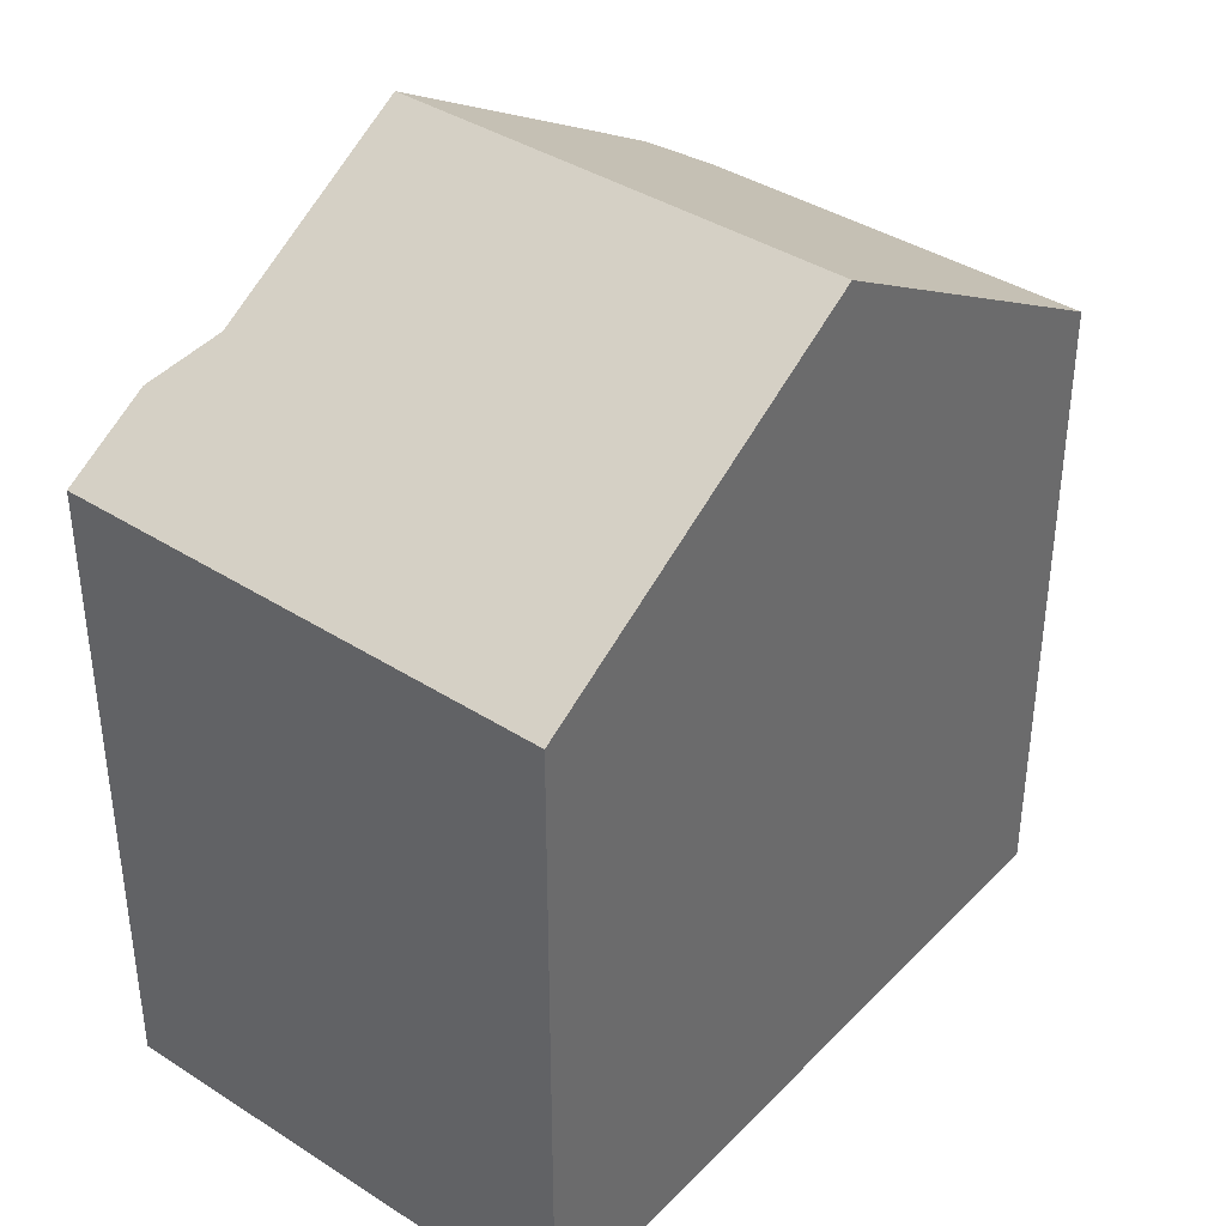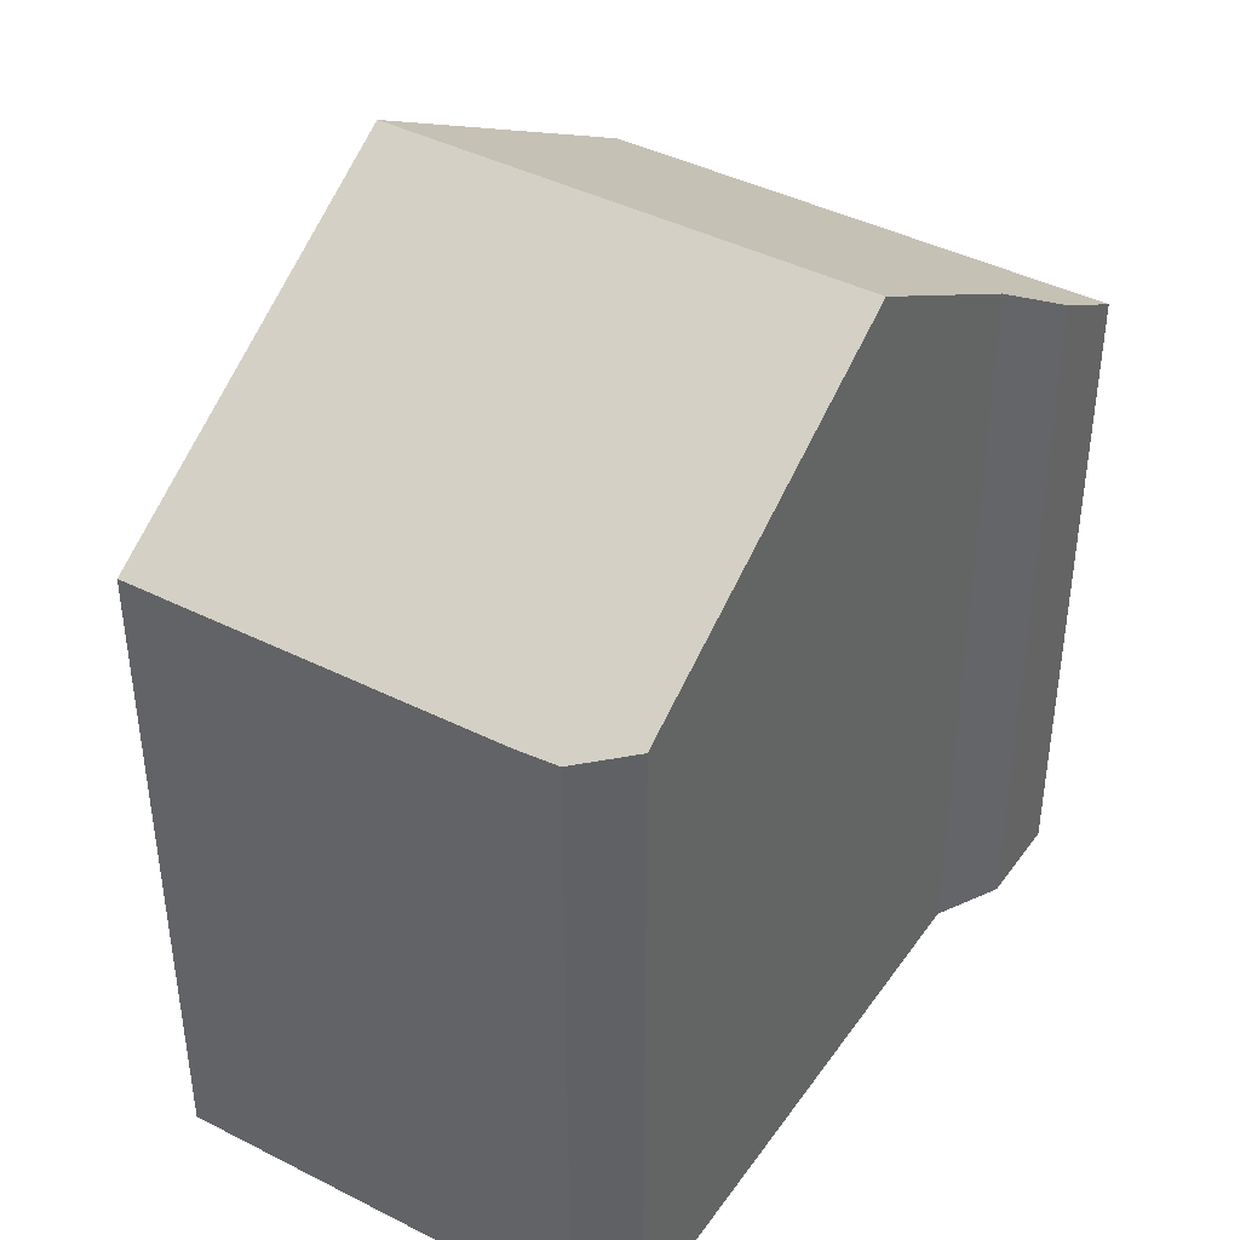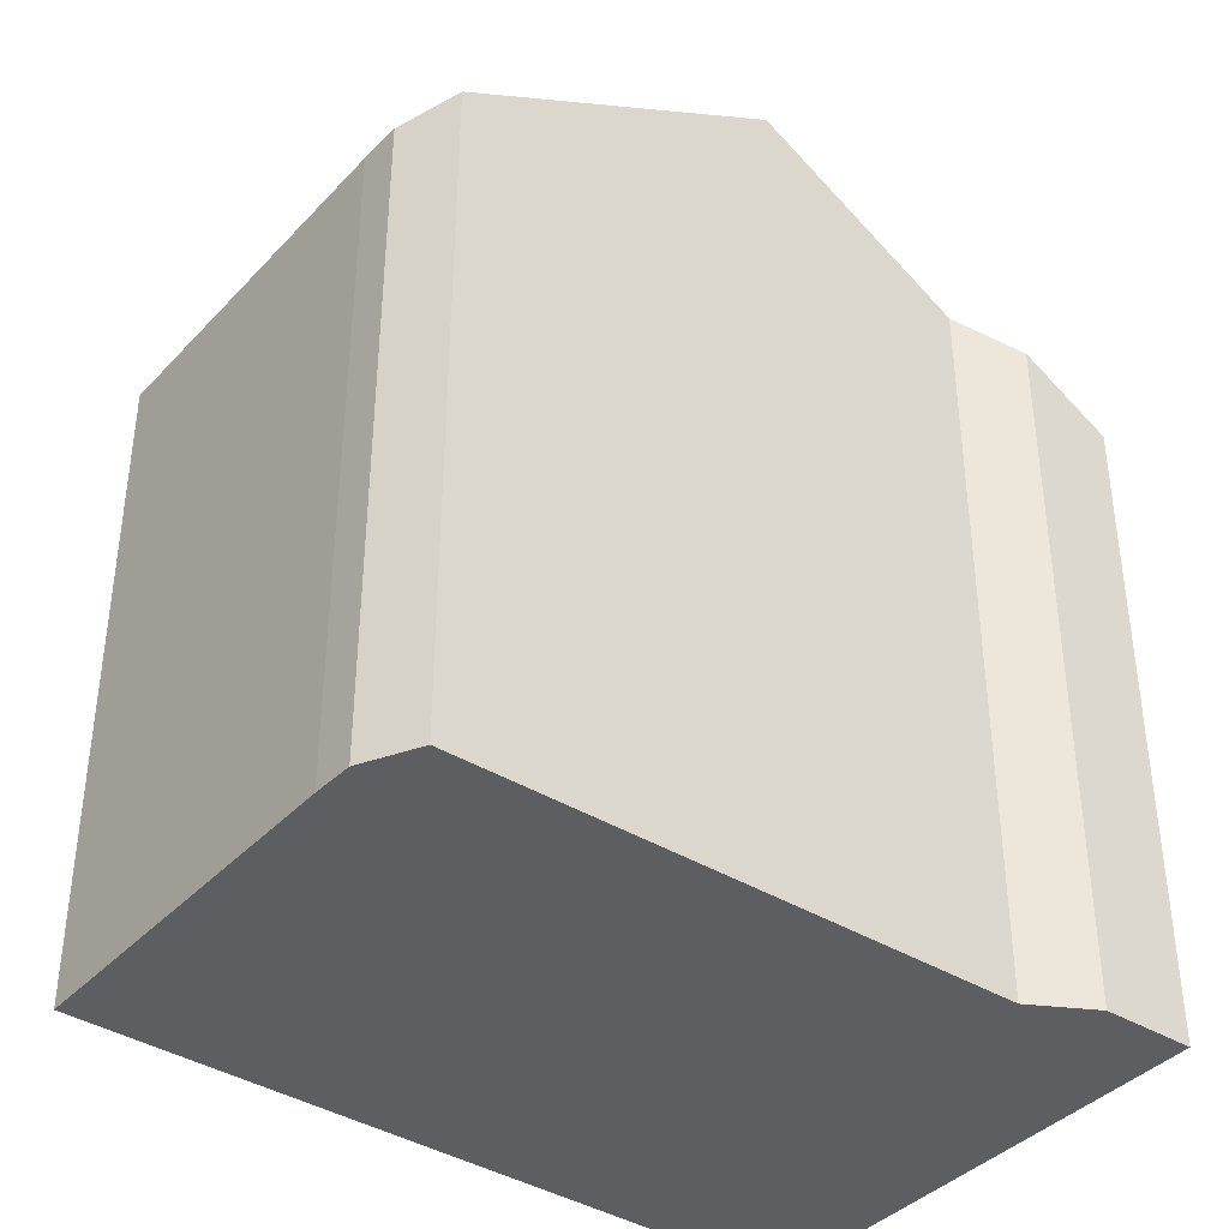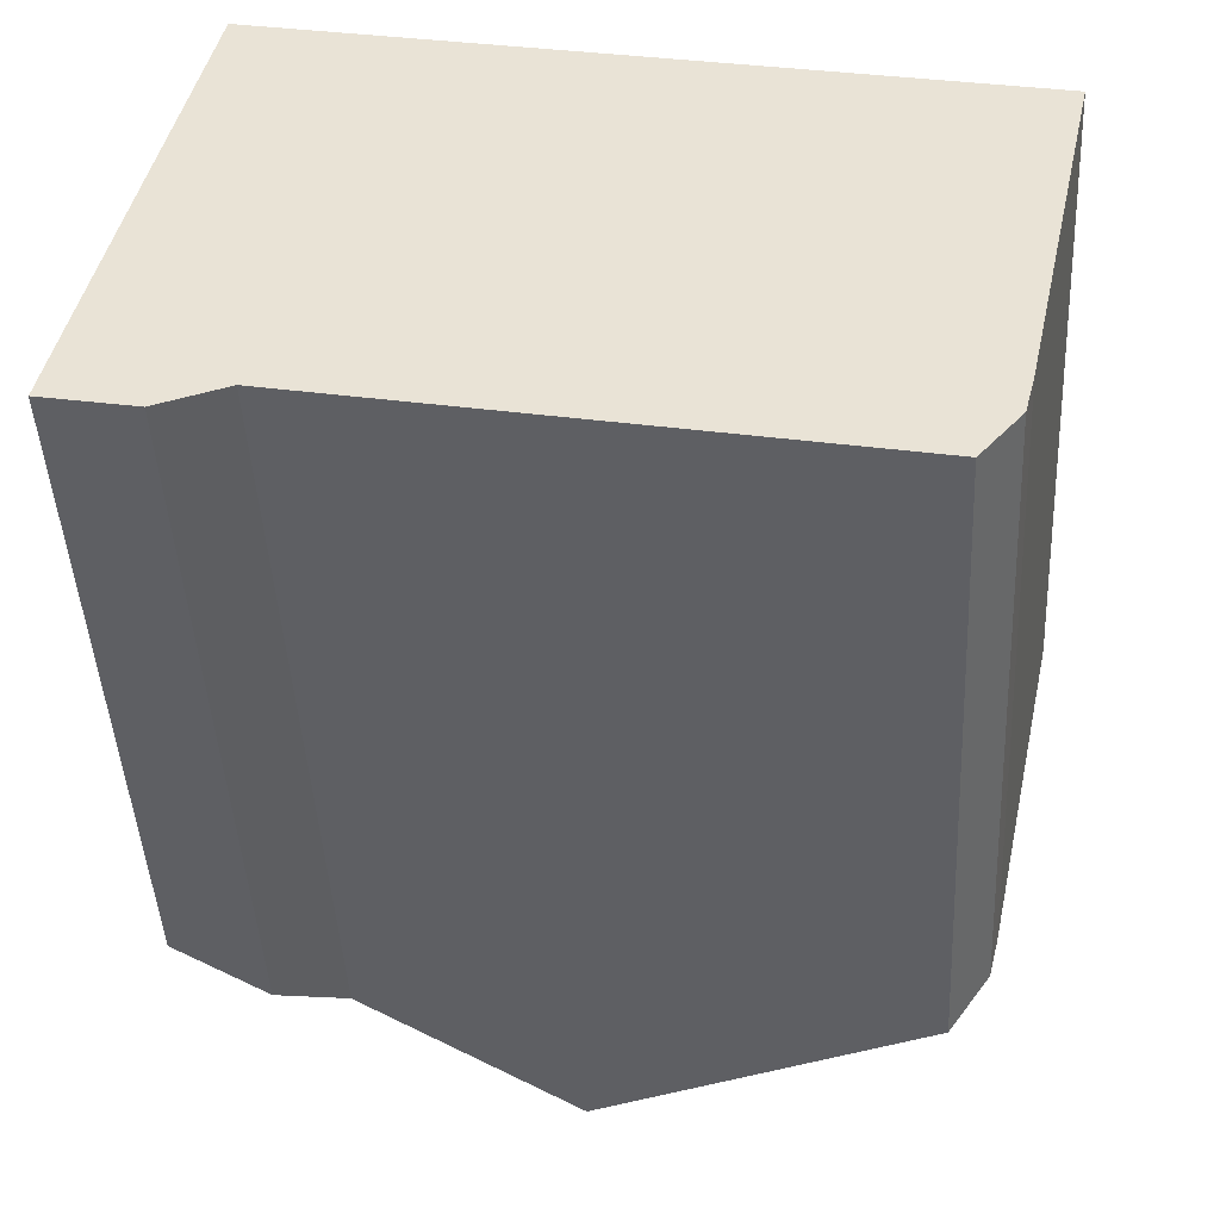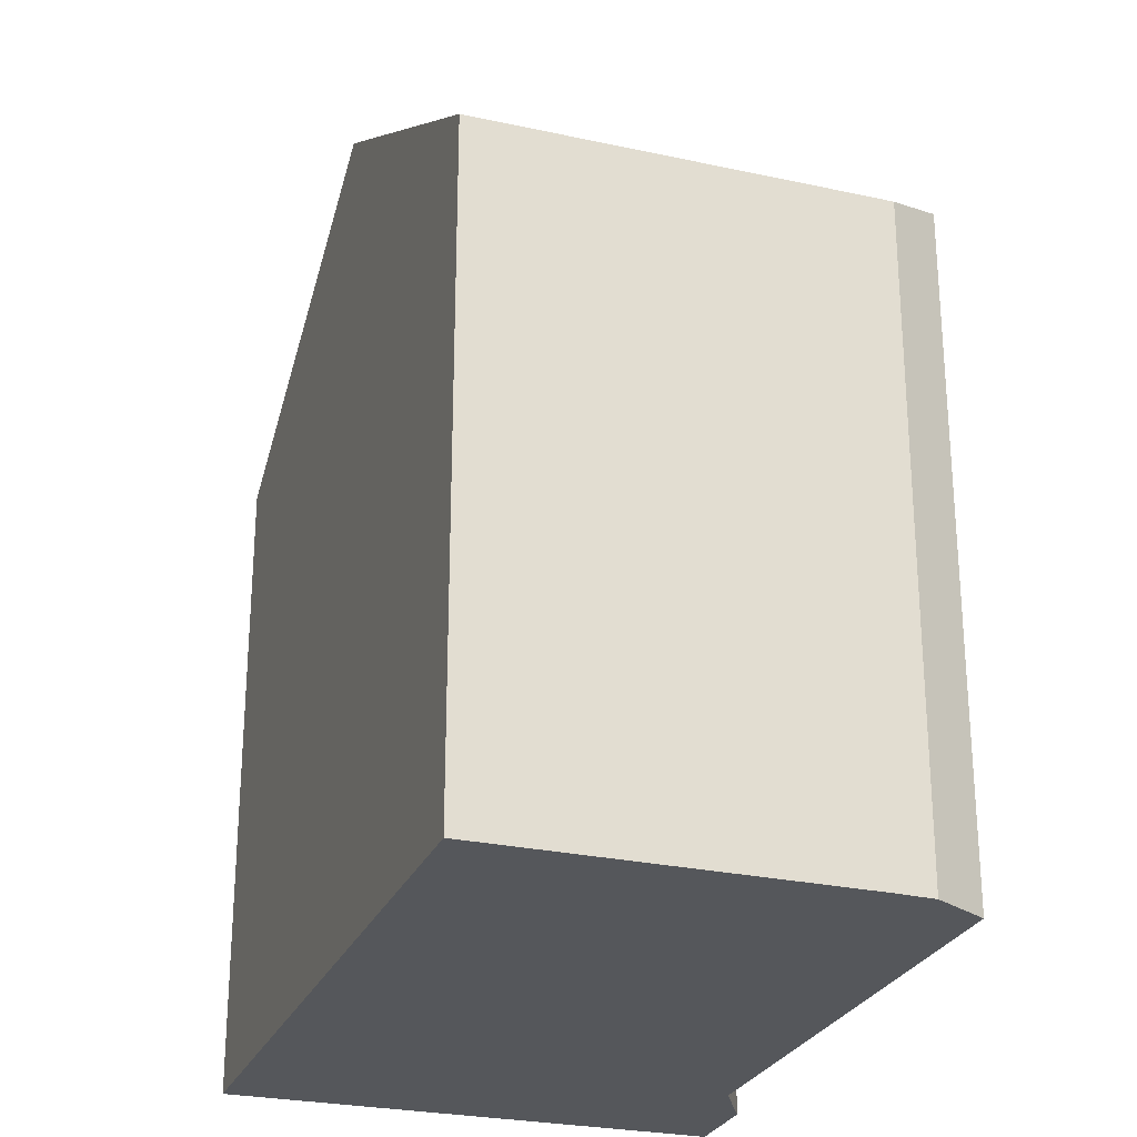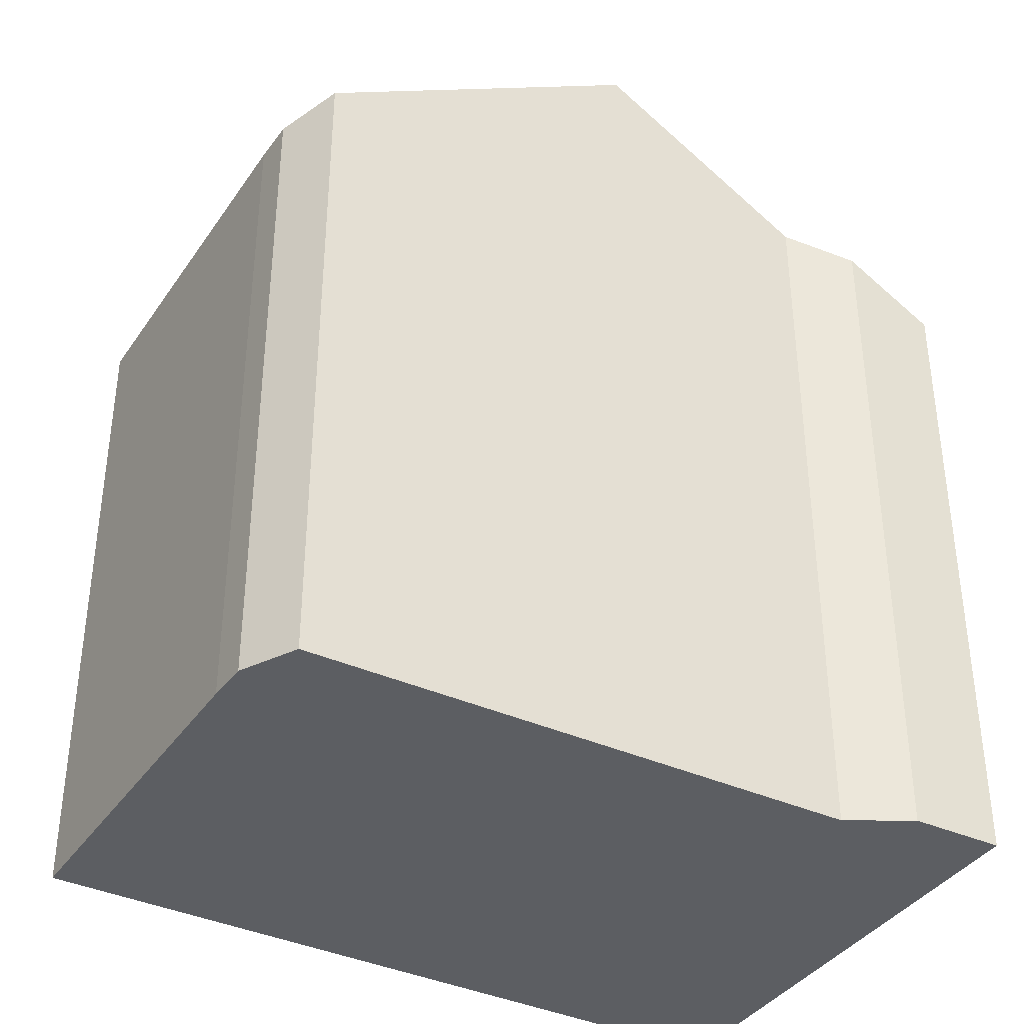
<metadata>
{"format":"obj","ext":"obj","renderer":"f3d","projection":"perspective","resolution":1024,"background":"white","views":[{"elev":38.9,"azim":-39.2,"up":"+Y"},{"elev":41.5,"azim":133.9,"up":"+Y"},{"elev":-39.1,"azim":154.4,"up":"+Y"},{"elev":-45.4,"azim":3.0,"up":"+Z"},{"elev":-26.4,"azim":83.1,"up":"+Y"},{"elev":-37.9,"azim":161.9,"up":"+Y"}]}
</metadata>
<code>
v  10.15 8.883 -0.318
v  6.304 11.8 5.596
v  11.21 8.861 4.526
v  10.01 8.898 -0.856
v  9.46 9.133 -1.497
v  4.999 11.8 -0.562
v  0 8.87 5.431e-16
v  2.126 10.08 0.041
v  1.218 9.598 -0.244
v  1.412 8.87 6.663
v  9.46 9.166e-17 -1.497
v  10.01 5.241e-17 -0.856
v  2.126 -2.511e-18 0.041
v  4.999 3.441e-17 -0.562
v  1.218 1.494e-17 -0.244
v  0 0 0
v  1.412 -4.08e-16 6.663
v  11.21 -2.771e-16 4.526
v  6.304 -3.427e-16 5.596
v  10.15 1.947e-17 -0.318
g defaultobject
f 1 2 3
f 2 1 4
f 2 4 5
f 2 5 6
f 7 8 9
f 8 2 6
f 2 8 7
f 2 7 10
f 4 11 5
f 11 4 12
f 5 8 6
f 8 5 11
f 8 11 13
f 13 11 14
f 13 9 8
f 9 13 15
f 15 7 9
f 7 15 16
f 16 10 7
f 10 16 17
f 10 3 2
f 3 10 17
f 3 17 18
f 18 17 19
f 1 12 4
f 12 1 20
f 3 20 1
f 20 3 18
f 15 17 16
f 17 15 19
f 19 15 13
f 19 13 14
f 19 14 11
f 19 11 18
f 18 11 12
f 18 12 20

</code>
